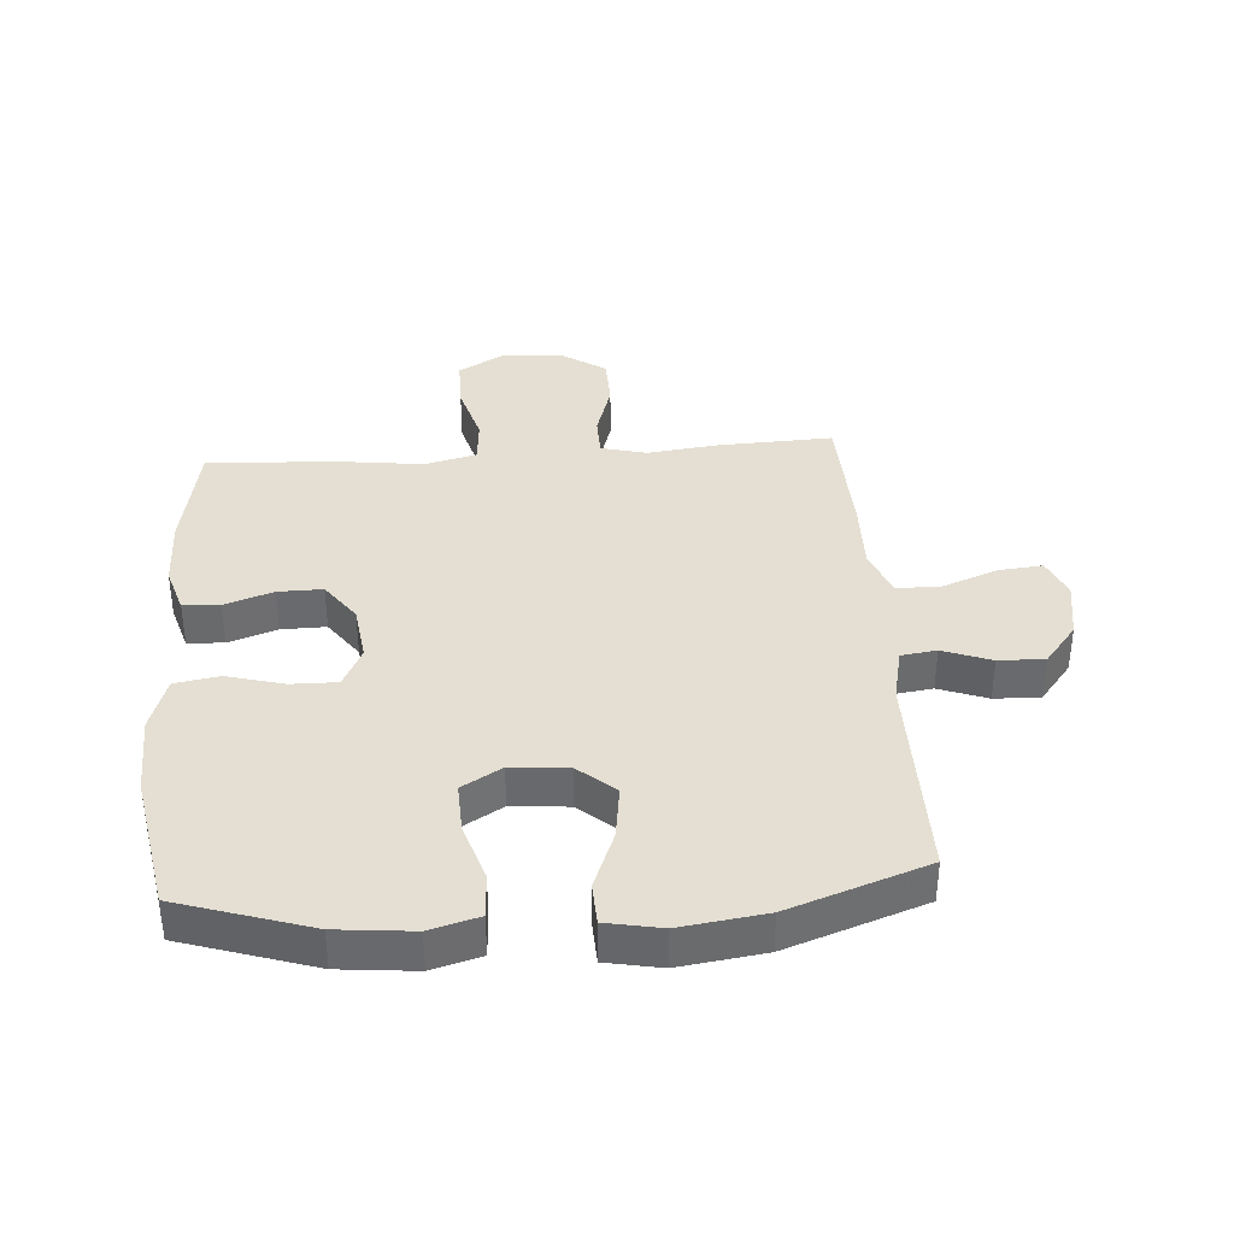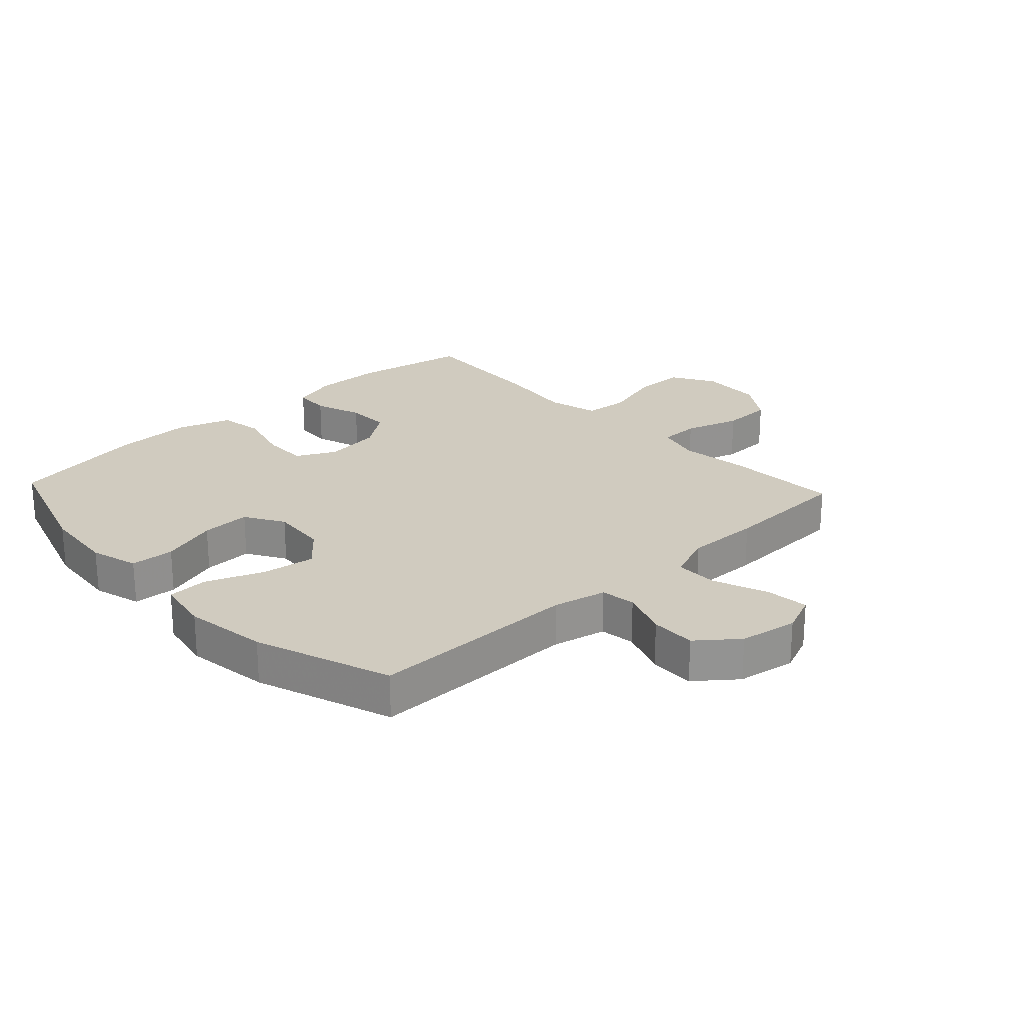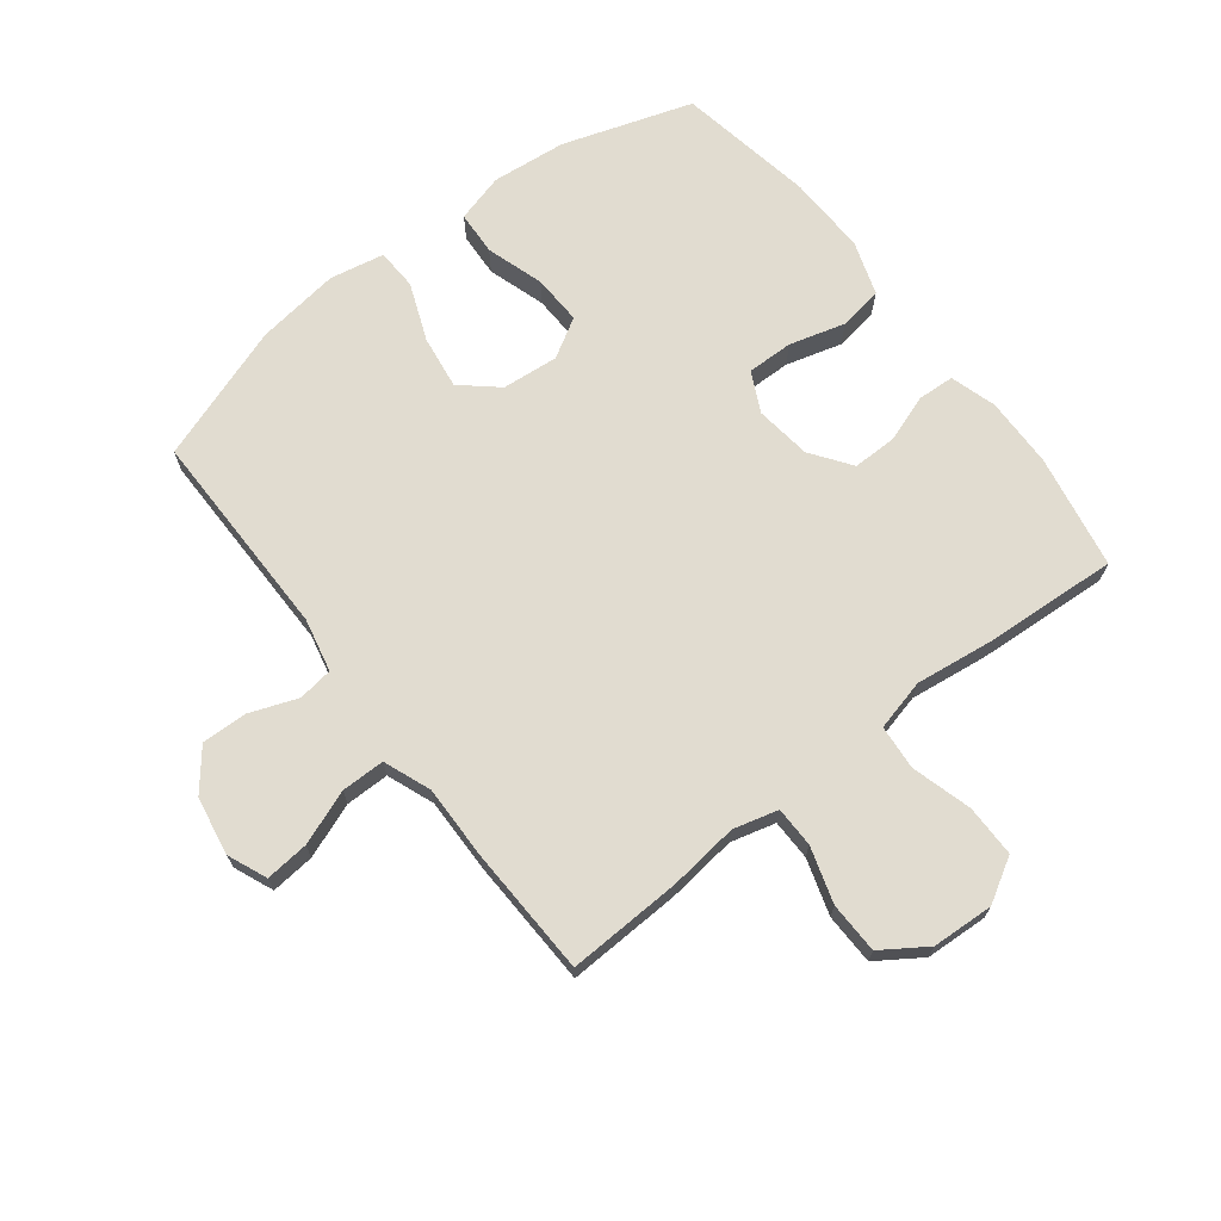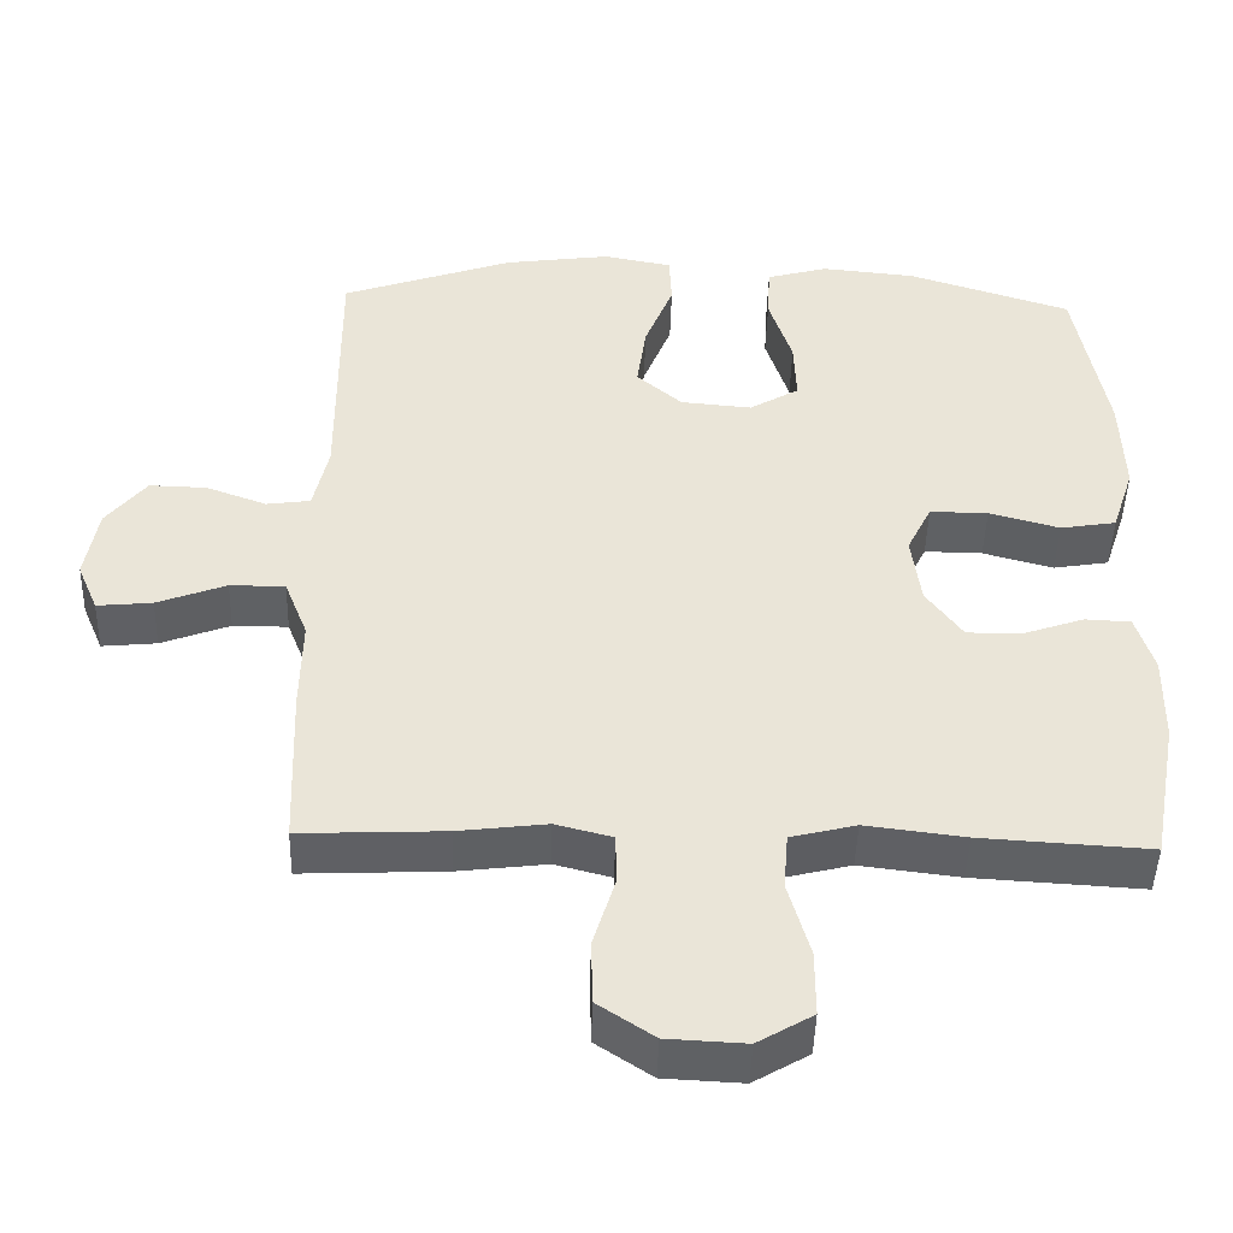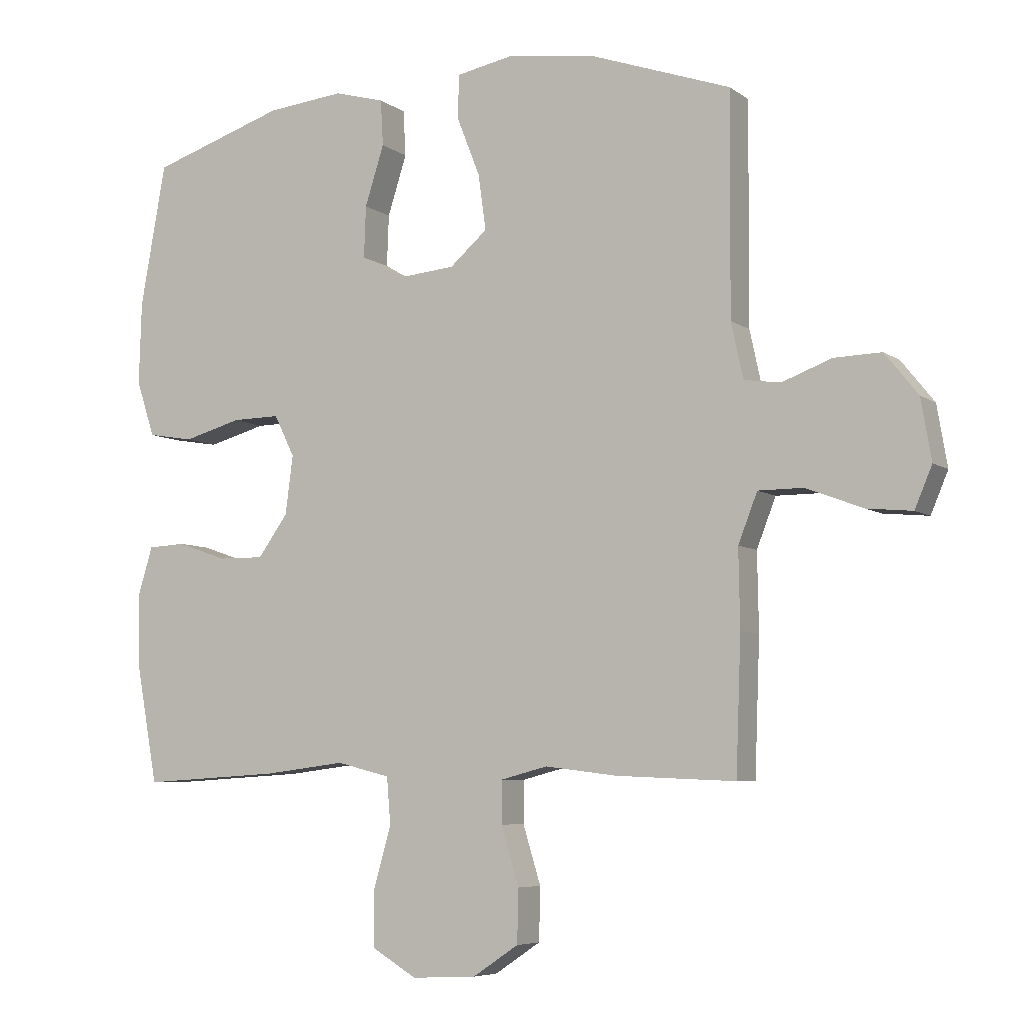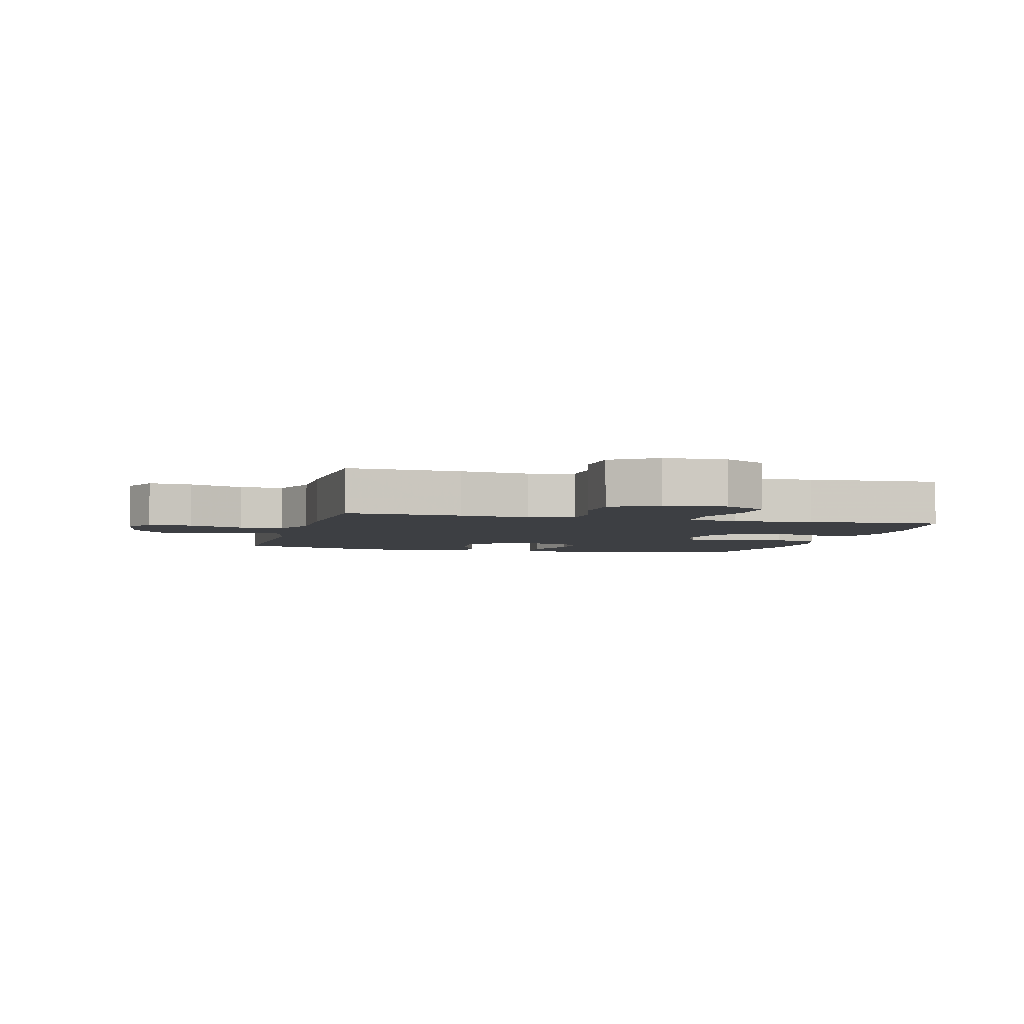
<metadata>
{"format":"obj","ext":"obj","renderer":"f3d","projection":"perspective","resolution":1024,"background":"white","views":[{"elev":37.2,"azim":-4.1,"up":"+Y"},{"elev":23.7,"azim":47.0,"up":"+Y"},{"elev":69.4,"azim":142.4,"up":"+Y"},{"elev":-46.0,"azim":178.4,"up":"+Z"},{"elev":-6.4,"azim":27.8,"up":"+Z"},{"elev":-3.9,"azim":165.1,"up":"+Y"}]}
</metadata>
<code>
v -0.5 0.07 0.5
v -0.289 0.07 0.568
v -0.167 0.07 0.58
v -0.088 0.07 0.558
v -0.084 0.07 0.486
v -0.114 0.07 0.392
v -0.117 0.07 0.311
v -0.053 0.07 0.273
v 0.039 0.07 0.281
v 0.098 0.07 0.332
v 0.086 0.07 0.419
v 0.049 0.07 0.513
v 0.052 0.07 0.58
v 0.141 0.07 0.597
v 0.278 0.07 0.578
v 0.5 0.07 0.5
v 0.498 0.07 0.156
v 0.517 0.07 0.069
v 0.574 0.07 0.061
v 0.652 0.07 0.09
v 0.726 0.07 0.092
v 0.778 0.07 0.027
v 0.794 0.07 -0.068
v 0.767 0.07 -0.132
v 0.696 0.07 -0.125
v 0.607 0.07 -0.091
v 0.536 0.07 -0.091
v 0.506 0.07 -0.168
v 0.508 0.07 -0.289
v 0.5 0.07 -0.5
v 0.314 0.07 -0.492
v 0.2 0.07 -0.478
v 0.127 0.07 -0.497
v 0.126 0.07 -0.563
v 0.154 0.07 -0.654
v 0.152 0.07 -0.737
v 0.08 0.07 -0.785
v -0.021 0.07 -0.79
v -0.092 0.07 -0.748
v -0.092 0.07 -0.663
v -0.064 0.07 -0.565
v -0.07 0.07 -0.492
v -0.154 0.07 -0.471
v -0.282 0.07 -0.487
v -0.5 0.07 -0.5
v -0.534 0.07 -0.314
v -0.536 0.07 -0.199
v -0.513 0.07 -0.124
v -0.454 0.07 -0.121
v -0.376 0.07 -0.148
v -0.304 0.07 -0.149
v -0.257 0.07 -0.084
v -0.245 0.07 0.008
v -0.277 0.07 0.073
v -0.352 0.07 0.072
v -0.443 0.07 0.047
v -0.515 0.07 0.059
v -0.544 0.07 0.147
v -0.54 0.07 0.277
v -0.5 0 0.5
v -0.289 0 0.568
v -0.167 0 0.58
v -0.088 0 0.558
v -0.084 0 0.486
v -0.114 0 0.392
v -0.117 0 0.311
v -0.053 0 0.273
v 0.039 0 0.281
v 0.098 0 0.332
v 0.086 0 0.419
v 0.049 0 0.513
v 0.052 0 0.58
v 0.141 0 0.597
v 0.278 0 0.578
v 0.5 0 0.5
v 0.498 0 0.156
v 0.517 0 0.069
v 0.574 0 0.061
v 0.652 0 0.09
v 0.726 0 0.092
v 0.778 0 0.027
v 0.794 0 -0.068
v 0.767 0 -0.132
v 0.696 0 -0.125
v 0.607 0 -0.091
v 0.536 0 -0.091
v 0.506 0 -0.168
v 0.508 0 -0.289
v 0.5 0 -0.5
v 0.314 0 -0.492
v 0.2 0 -0.478
v 0.127 0 -0.497
v 0.126 0 -0.563
v 0.154 0 -0.654
v 0.152 0 -0.737
v 0.08 0 -0.785
v -0.021 0 -0.79
v -0.092 0 -0.748
v -0.092 0 -0.663
v -0.064 0 -0.565
v -0.07 0 -0.492
v -0.154 0 -0.471
v -0.282 0 -0.487
v -0.5 0 -0.5
v -0.534 0 -0.314
v -0.536 0 -0.199
v -0.513 0 -0.124
v -0.454 0 -0.121
v -0.376 0 -0.148
v -0.304 0 -0.149
v -0.257 0 -0.084
v -0.245 0 0.008
v -0.277 0 0.073
v -0.352 0 0.072
v -0.443 0 0.047
v -0.515 0 0.059
v -0.544 0 0.147
v -0.54 0 0.277
f 55 56 57 58
f 54 55 58 59
f 47 48 49 50
f 47 50 51
f 46 47 51
f 43 44 45 46
f 42 43 46 51
f 38 39 40 41
f 38 41 42
f 37 38 42
f 34 35 36 37
f 33 34 37 42
f 32 33 42 51
f 28 29 30 31
f 27 28 31 32
f 23 24 25 26
f 23 26 27
f 22 23 27
f 19 20 21 22
f 18 19 22 27
f 17 18 27 32
f 11 12 13 14
f 10 11 14 15
f 3 4 5 6
f 3 6 7
f 2 3 7
f 54 59 1 2
f 53 54 2 7
f 52 53 7 8
f 17 32 51 52
f 17 52 8 9
f 10 15 16 17
f 9 10 17
f 117 116 115 114
f 118 117 114 113
f 109 108 107 106
f 110 109 106
f 110 106 105
f 105 104 103 102
f 110 105 102 101
f 100 99 98 97
f 101 100 97
f 101 97 96
f 96 95 94 93
f 101 96 93 92
f 110 101 92 91
f 90 89 88 87
f 91 90 87 86
f 85 84 83 82
f 86 85 82
f 86 82 81
f 81 80 79 78
f 86 81 78 77
f 91 86 77 76
f 73 72 71 70
f 74 73 70 69
f 65 64 63 62
f 66 65 62
f 66 62 61
f 61 60 118 113
f 66 61 113 112
f 67 66 112 111
f 111 110 91 76
f 68 67 111 76
f 76 75 74 69
f 76 69 68
f 1 60 61 2
f 2 61 62 3
f 3 62 63 4
f 4 63 64 5
f 5 64 65 6
f 6 65 66 7
f 7 66 67 8
f 8 67 68 9
f 9 68 69 10
f 10 69 70 11
f 11 70 71 12
f 12 71 72 13
f 13 72 73 14
f 14 73 74 15
f 15 74 75 16
f 16 75 76 17
f 17 76 77 18
f 18 77 78 19
f 19 78 79 20
f 20 79 80 21
f 21 80 81 22
f 22 81 82 23
f 23 82 83 24
f 24 83 84 25
f 25 84 85 26
f 26 85 86 27
f 27 86 87 28
f 28 87 88 29
f 29 88 89 30
f 30 89 90 31
f 31 90 91 32
f 32 91 92 33
f 33 92 93 34
f 34 93 94 35
f 35 94 95 36
f 36 95 96 37
f 37 96 97 38
f 38 97 98 39
f 39 98 99 40
f 40 99 100 41
f 41 100 101 42
f 42 101 102 43
f 43 102 103 44
f 44 103 104 45
f 45 104 105 46
f 46 105 106 47
f 47 106 107 48
f 48 107 108 49
f 49 108 109 50
f 50 109 110 51
f 51 110 111 52
f 52 111 112 53
f 53 112 113 54
f 54 113 114 55
f 55 114 115 56
f 56 115 116 57
f 57 116 117 58
f 58 117 118 59
f 59 118 60 1

</code>
